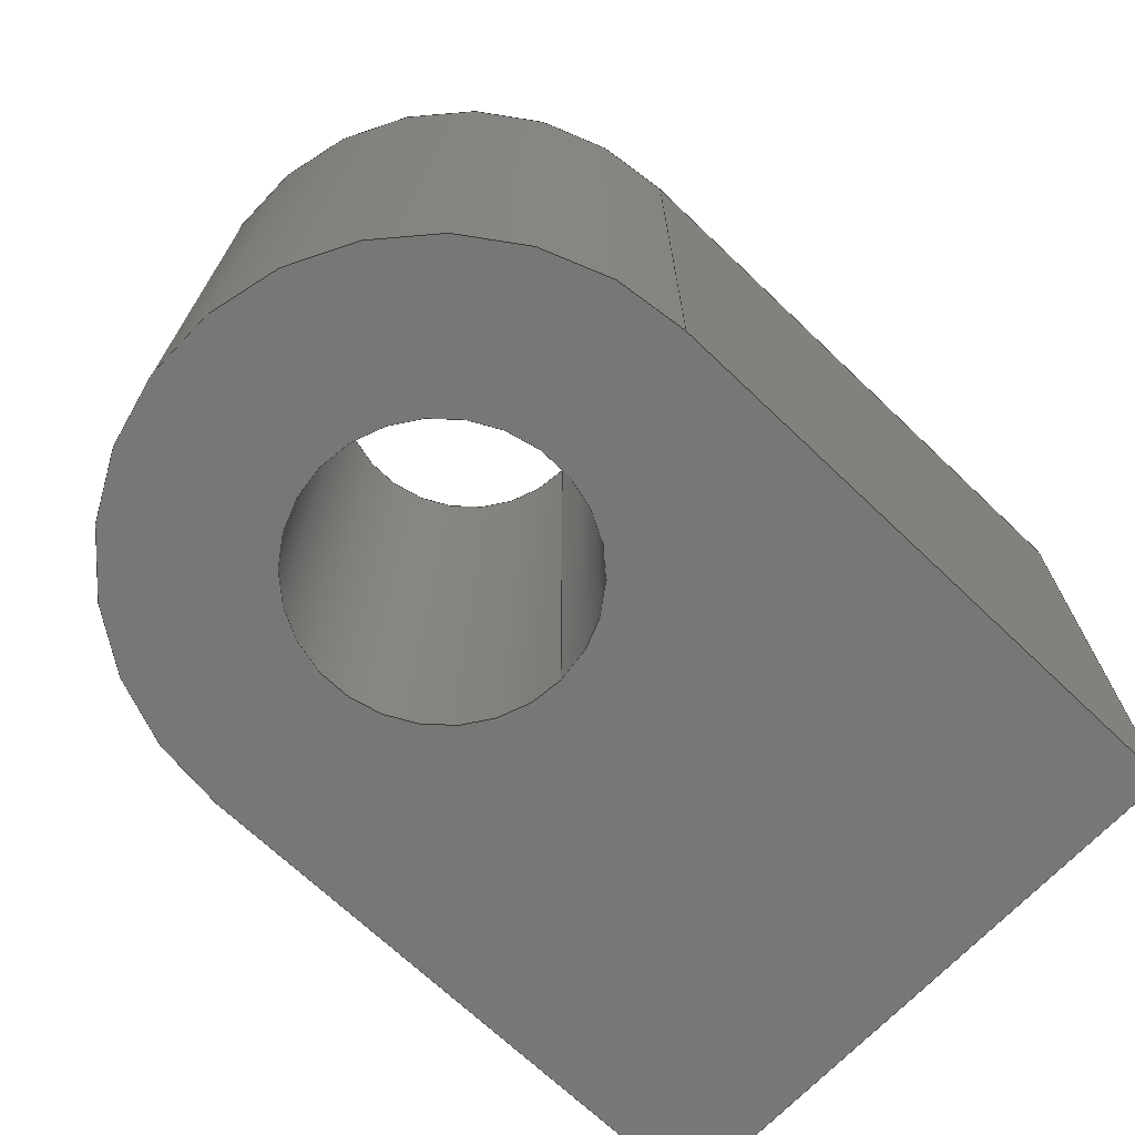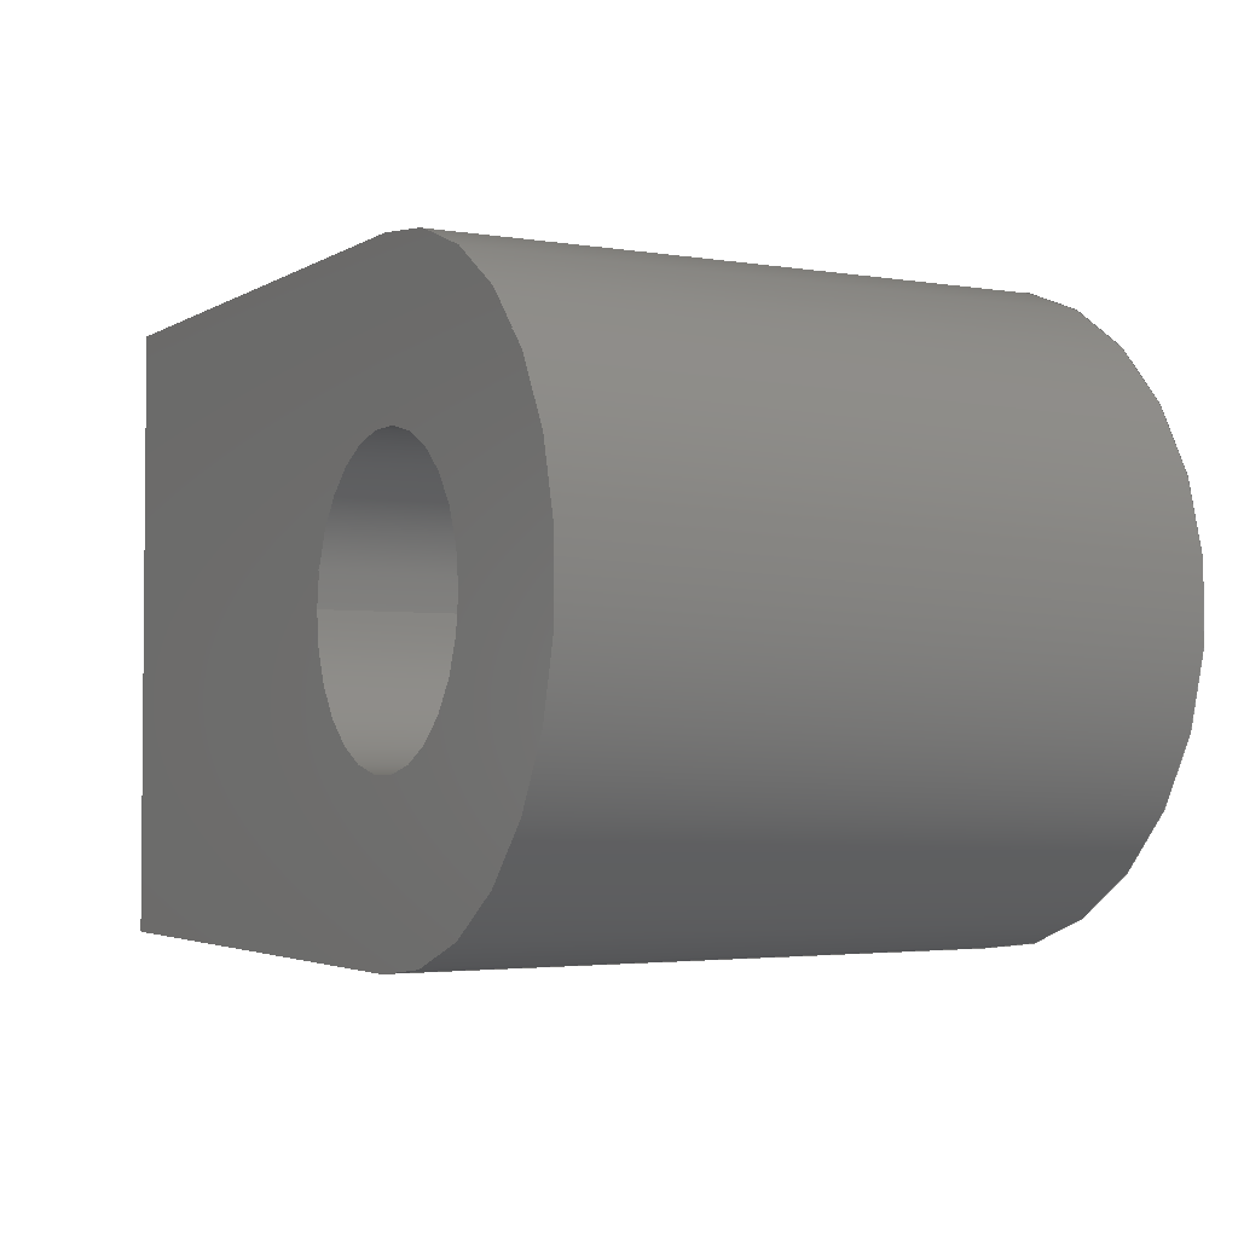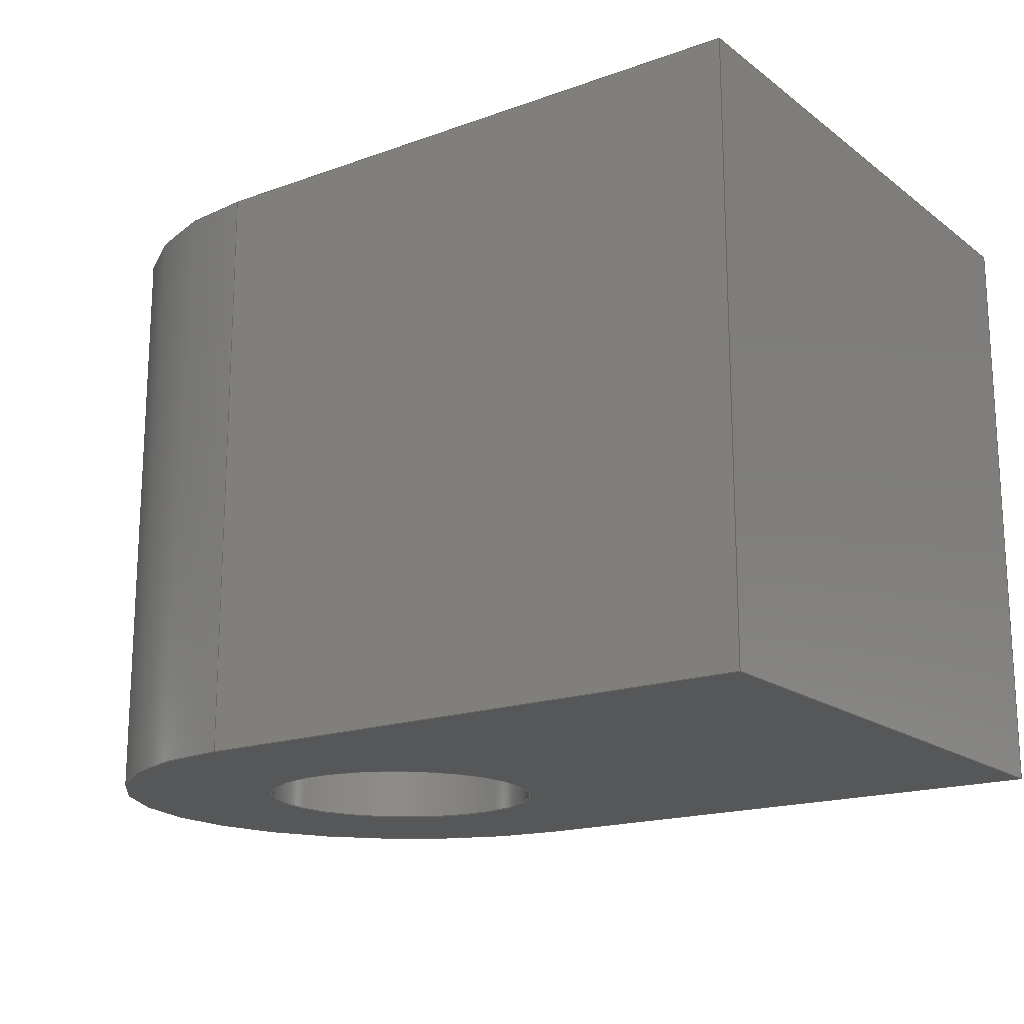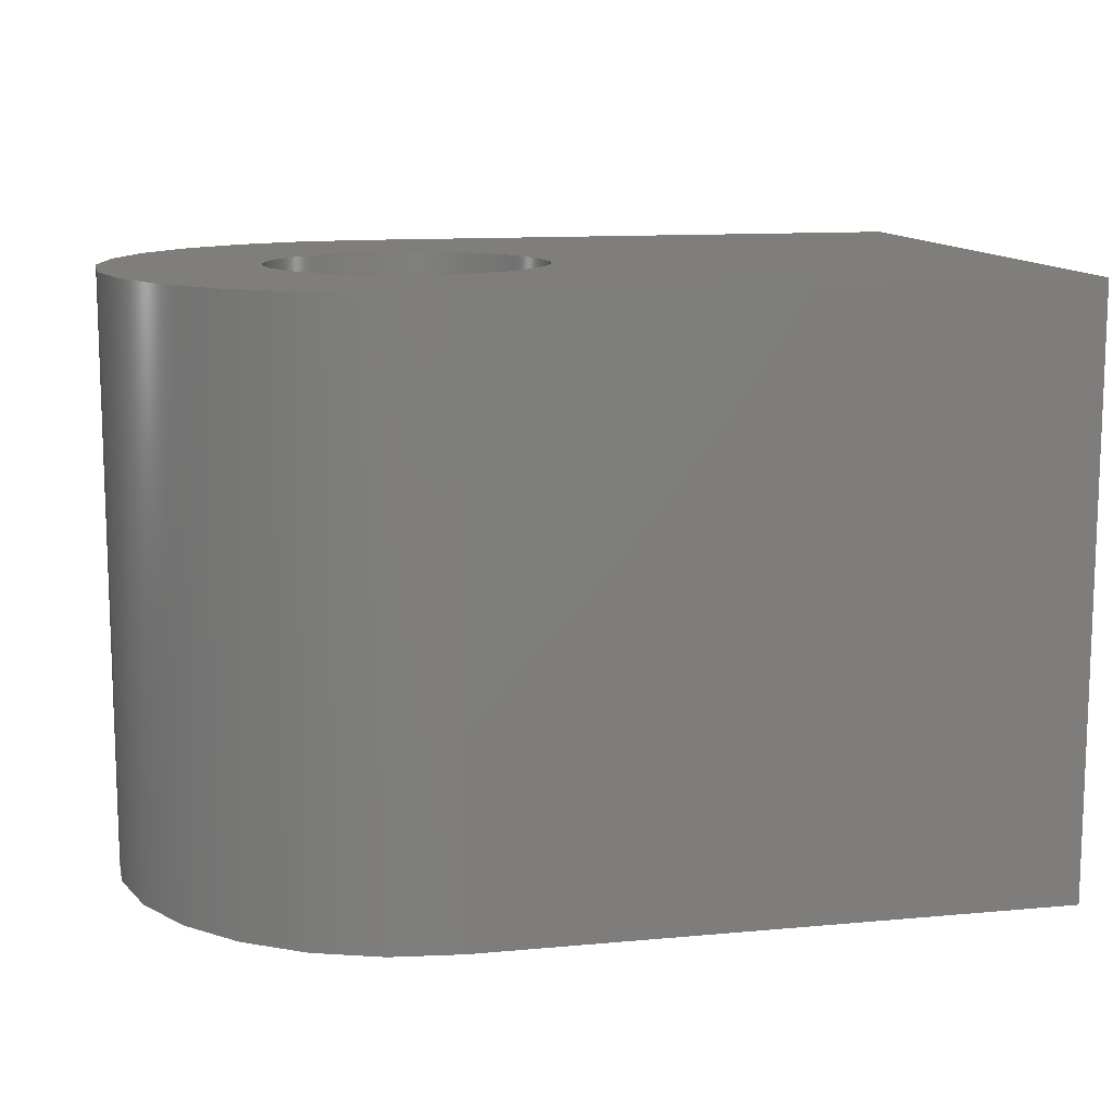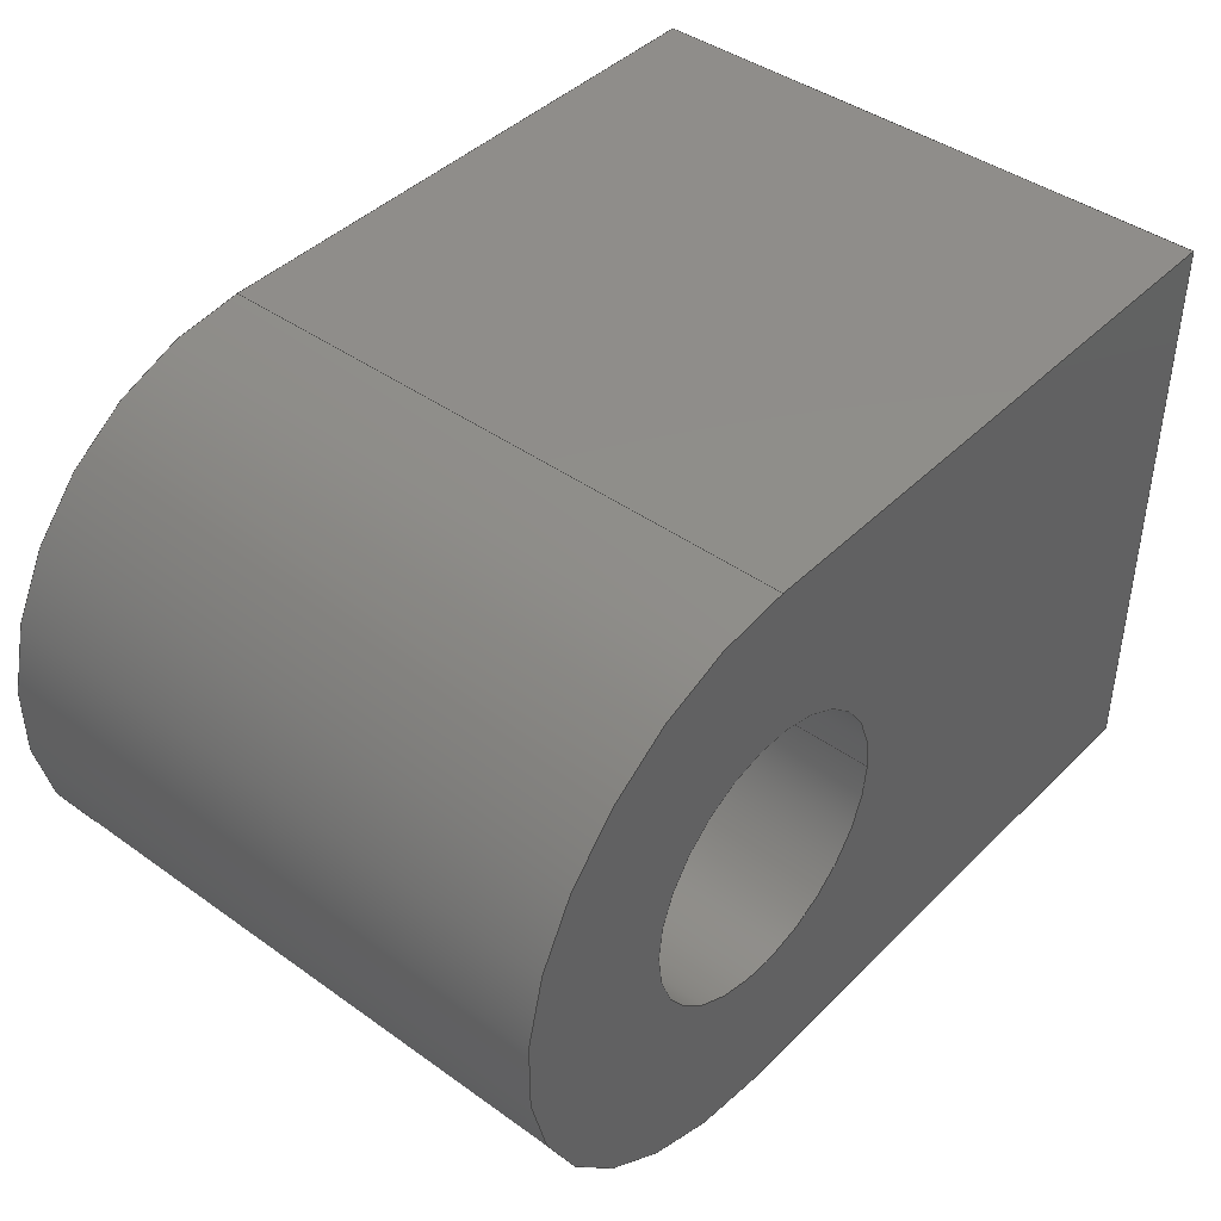
<metadata>
{"format":"step","ext":"step","renderer":"f3d","projection":"perspective","resolution":1024,"background":"white","views":[{"elev":-69.8,"azim":136.4,"up":"+Z"},{"elev":-3.1,"azim":61.1,"up":"+Y"},{"elev":-17.6,"azim":-144.7,"up":"+Z"},{"elev":11.9,"azim":167.6,"up":"+Z"},{"elev":42.5,"azim":130.5,"up":"+Y"}]}
</metadata>
<code>
ISO-10303-21;
DATA;
#1=MECHANICAL_DESIGN_GEOMETRIC_PRESENTATION_REPRESENTATION('',(#4),#215);
#2=SHAPE_REPRESENTATION_RELATIONSHIP('SRR','None',#222,#3);
#3=ADVANCED_BREP_SHAPE_REPRESENTATION('',(#5),#214);
#4=STYLED_ITEM('',(#232),#5);
#5=MANIFOLD_SOLID_BREP('Body1',#119);
#6=CYLINDRICAL_SURFACE('',#136,0.113);
#7=CYLINDRICAL_SURFACE('',#141,0.2388);
#8=FACE_BOUND('',#18,.T.);
#9=FACE_BOUND('',#25,.T.);
#10=FACE_OUTER_BOUND('',#17,.T.);
#11=FACE_OUTER_BOUND('',#19,.T.);
#12=FACE_OUTER_BOUND('',#20,.T.);
#13=FACE_OUTER_BOUND('',#21,.T.);
#14=FACE_OUTER_BOUND('',#22,.T.);
#15=FACE_OUTER_BOUND('',#23,.T.);
#16=FACE_OUTER_BOUND('',#24,.T.);
#17=EDGE_LOOP('',(#77,#78,#79,#80));
#18=EDGE_LOOP('',(#81));
#19=EDGE_LOOP('',(#82,#83,#84,#85));
#20=EDGE_LOOP('',(#86,#87,#88,#89));
#21=EDGE_LOOP('',(#90,#91,#92,#93));
#22=EDGE_LOOP('',(#94,#95,#96,#97));
#23=EDGE_LOOP('',(#98,#99,#100,#101));
#24=EDGE_LOOP('',(#102,#103,#104,#105));
#25=EDGE_LOOP('',(#106));
#26=LINE('',#185,#37);
#27=LINE('',#187,#38);
#28=LINE('',#188,#39);
#29=LINE('',#194,#40);
#30=LINE('',#197,#41);
#31=LINE('',#199,#42);
#32=LINE('',#200,#43);
#33=LINE('',#203,#44);
#34=LINE('',#204,#45);
#35=LINE('',#207,#46);
#36=LINE('',#208,#47);
#37=VECTOR('',#150,1);
#38=VECTOR('',#151,1);
#39=VECTOR('',#152,1);
#40=VECTOR('',#159,0.113);
#41=VECTOR('',#162,1);
#42=VECTOR('',#163,1);
#43=VECTOR('',#164,1);
#44=VECTOR('',#167,1);
#45=VECTOR('',#168,1);
#46=VECTOR('',#171,1);
#47=VECTOR('',#172,1);
#48=CIRCLE('',#134,0.2388);
#49=CIRCLE('',#135,0.113);
#50=CIRCLE('',#137,0.113);
#51=CIRCLE('',#142,0.2388);
#52=VERTEX_POINT('',#181);
#53=VERTEX_POINT('',#182);
#54=VERTEX_POINT('',#184);
#55=VERTEX_POINT('',#186);
#56=VERTEX_POINT('',#189);
#57=VERTEX_POINT('',#192);
#58=VERTEX_POINT('',#196);
#59=VERTEX_POINT('',#198);
#60=VERTEX_POINT('',#202);
#61=VERTEX_POINT('',#206);
#62=EDGE_CURVE('',#52,#53,#48,.T.);
#63=EDGE_CURVE('',#53,#54,#26,.T.);
#64=EDGE_CURVE('',#54,#55,#27,.T.);
#65=EDGE_CURVE('',#55,#52,#28,.T.);
#66=EDGE_CURVE('',#56,#56,#49,.T.);
#67=EDGE_CURVE('',#57,#57,#50,.T.);
#68=EDGE_CURVE('',#57,#56,#29,.T.);
#69=EDGE_CURVE('',#58,#53,#30,.T.);
#70=EDGE_CURVE('',#59,#58,#31,.T.);
#71=EDGE_CURVE('',#54,#59,#32,.T.);
#72=EDGE_CURVE('',#60,#59,#33,.T.);
#73=EDGE_CURVE('',#55,#60,#34,.T.);
#74=EDGE_CURVE('',#61,#60,#35,.T.);
#75=EDGE_CURVE('',#52,#61,#36,.T.);
#76=EDGE_CURVE('',#58,#61,#51,.T.);
#77=ORIENTED_EDGE('',*,*,#62,.T.);
#78=ORIENTED_EDGE('',*,*,#63,.T.);
#79=ORIENTED_EDGE('',*,*,#64,.T.);
#80=ORIENTED_EDGE('',*,*,#65,.T.);
#81=ORIENTED_EDGE('',*,*,#66,.T.);
#82=ORIENTED_EDGE('',*,*,#67,.F.);
#83=ORIENTED_EDGE('',*,*,#68,.T.);
#84=ORIENTED_EDGE('',*,*,#66,.F.);
#85=ORIENTED_EDGE('',*,*,#68,.F.);
#86=ORIENTED_EDGE('',*,*,#69,.F.);
#87=ORIENTED_EDGE('',*,*,#70,.F.);
#88=ORIENTED_EDGE('',*,*,#71,.F.);
#89=ORIENTED_EDGE('',*,*,#63,.F.);
#90=ORIENTED_EDGE('',*,*,#71,.T.);
#91=ORIENTED_EDGE('',*,*,#72,.F.);
#92=ORIENTED_EDGE('',*,*,#73,.F.);
#93=ORIENTED_EDGE('',*,*,#64,.F.);
#94=ORIENTED_EDGE('',*,*,#73,.T.);
#95=ORIENTED_EDGE('',*,*,#74,.F.);
#96=ORIENTED_EDGE('',*,*,#75,.F.);
#97=ORIENTED_EDGE('',*,*,#65,.F.);
#98=ORIENTED_EDGE('',*,*,#75,.T.);
#99=ORIENTED_EDGE('',*,*,#76,.F.);
#100=ORIENTED_EDGE('',*,*,#69,.T.);
#101=ORIENTED_EDGE('',*,*,#62,.F.);
#102=ORIENTED_EDGE('',*,*,#76,.T.);
#103=ORIENTED_EDGE('',*,*,#74,.T.);
#104=ORIENTED_EDGE('',*,*,#72,.T.);
#105=ORIENTED_EDGE('',*,*,#70,.T.);
#106=ORIENTED_EDGE('',*,*,#67,.T.);
#107=PLANE('',#133);
#108=PLANE('',#138);
#109=PLANE('',#139);
#110=PLANE('',#140);
#111=PLANE('',#143);
#112=ADVANCED_FACE('',(#10,#8),#107,.F.);
#113=ADVANCED_FACE('',(#11),#6,.F.);
#114=ADVANCED_FACE('',(#12),#108,.T.);
#115=ADVANCED_FACE('',(#13),#109,.T.);
#116=ADVANCED_FACE('',(#14),#110,.T.);
#117=ADVANCED_FACE('',(#15),#7,.T.);
#118=ADVANCED_FACE('',(#16,#9),#111,.T.);
#119=CLOSED_SHELL('',(#112,#113,#114,#115,#116,#117,#118));
#120=DERIVED_UNIT_ELEMENT(#122,1);
#121=DERIVED_UNIT_ELEMENT(#217,3);
#122=(
MASS_UNIT()
NAMED_UNIT(*)
SI_UNIT(.KILO.,.GRAM.)
);
#123=DERIVED_UNIT((#120,#121));
#124=MEASURE_REPRESENTATION_ITEM('density measure',
POSITIVE_RATIO_MEASURE(7850),#123);
#125=PROPERTY_DEFINITION_REPRESENTATION(#130,#127);
#126=PROPERTY_DEFINITION_REPRESENTATION(#131,#128);
#127=REPRESENTATION('material name',(#129),#214);
#128=REPRESENTATION('density',(#124),#214);
#129=DESCRIPTIVE_REPRESENTATION_ITEM('Steel','Steel');
#130=PROPERTY_DEFINITION('material property','material name',#224);
#131=PROPERTY_DEFINITION('material property','density of part',#224);
#132=AXIS2_PLACEMENT_3D('placement',#179,#144,#145);
#133=AXIS2_PLACEMENT_3D('',#180,#146,#147);
#134=AXIS2_PLACEMENT_3D('',#183,#148,#149);
#135=AXIS2_PLACEMENT_3D('',#190,#153,#154);
#136=AXIS2_PLACEMENT_3D('',#191,#155,#156);
#137=AXIS2_PLACEMENT_3D('',#193,#157,#158);
#138=AXIS2_PLACEMENT_3D('',#195,#160,#161);
#139=AXIS2_PLACEMENT_3D('',#201,#165,#166);
#140=AXIS2_PLACEMENT_3D('',#205,#169,#170);
#141=AXIS2_PLACEMENT_3D('',#209,#173,#174);
#142=AXIS2_PLACEMENT_3D('',#210,#175,#176);
#143=AXIS2_PLACEMENT_3D('',#211,#177,#178);
#144=DIRECTION('axis',(0,0,1));
#145=DIRECTION('refdir',(1,0,0));
#146=DIRECTION('center_axis',(0,0,1));
#147=DIRECTION('ref_axis',(1,0,0));
#148=DIRECTION('center_axis',(0,0,-1));
#149=DIRECTION('ref_axis',(-6.975e-16,-1,0));
#150=DIRECTION('',(-1,-2.337e-16,0));
#151=DIRECTION('',(2.325e-16,1,0));
#152=DIRECTION('',(1,-5.844e-17,0));
#153=DIRECTION('center_axis',(0,0,1));
#154=DIRECTION('ref_axis',(1,0,0));
#155=DIRECTION('center_axis',(0,0,1));
#156=DIRECTION('ref_axis',(1,0,0));
#157=DIRECTION('center_axis',(0,0,-1));
#158=DIRECTION('ref_axis',(1,0,0));
#159=DIRECTION('',(0,0,-1));
#160=DIRECTION('center_axis',(2.337e-16,-1,0));
#161=DIRECTION('ref_axis',(1,2.337e-16,0));
#162=DIRECTION('',(0,0,-1));
#163=DIRECTION('',(1,2.337e-16,0));
#164=DIRECTION('',(0,0,1));
#165=DIRECTION('center_axis',(-1,2.325e-16,0));
#166=DIRECTION('ref_axis',(-2.325e-16,-1,0));
#167=DIRECTION('',(-2.325e-16,-1,0));
#168=DIRECTION('',(0,0,1));
#169=DIRECTION('center_axis',(5.844e-17,1,0));
#170=DIRECTION('ref_axis',(-1,5.844e-17,0));
#171=DIRECTION('',(-1,5.844e-17,0));
#172=DIRECTION('',(0,0,1));
#173=DIRECTION('center_axis',(0,0,1));
#174=DIRECTION('ref_axis',(-6.975e-16,-1,0));
#175=DIRECTION('center_axis',(0,0,1));
#176=DIRECTION('ref_axis',(-6.975e-16,-1,0));
#177=DIRECTION('center_axis',(0,0,1));
#178=DIRECTION('ref_axis',(1,0,0));
#179=CARTESIAN_POINT('',(0,0,0));
#180=CARTESIAN_POINT('Origin',(0.1194,0,-0.2388));
#181=CARTESIAN_POINT('',(0.2375,0.2388,-0.2388));
#182=CARTESIAN_POINT('',(0.2375,-0.2388,-0.2388));
#183=CARTESIAN_POINT('Origin',(0.2375,4.657e-17,-0.2388));
#184=CARTESIAN_POINT('',(-0.2375,-0.2388,-0.2388));
#185=CARTESIAN_POINT('',(-0.2375,-0.2388,-0.2388));
#186=CARTESIAN_POINT('',(-0.2375,0.2388,-0.2388));
#187=CARTESIAN_POINT('',(-0.2375,0.2388,-0.2388));
#188=CARTESIAN_POINT('',(0.2375,0.2388,-0.2388));
#189=CARTESIAN_POINT('',(0.1245,4.706e-17,-0.2388));
#190=CARTESIAN_POINT('Origin',(0.2375,6.09e-17,-0.2388));
#191=CARTESIAN_POINT('Origin',(0.2375,6.09e-17,0));
#192=CARTESIAN_POINT('',(0.1245,4.706e-17,0.2388));
#193=CARTESIAN_POINT('Origin',(0.2375,6.09e-17,0.2388));
#194=CARTESIAN_POINT('',(0.1245,4.706e-17,0));
#195=CARTESIAN_POINT('Origin',(-0.2375,-0.2388,0));
#196=CARTESIAN_POINT('',(0.2375,-0.2388,0.2388));
#197=CARTESIAN_POINT('',(0.2375,-0.2388,0));
#198=CARTESIAN_POINT('',(-0.2375,-0.2388,0.2388));
#199=CARTESIAN_POINT('',(-0.2375,-0.2388,0.2388));
#200=CARTESIAN_POINT('',(-0.2375,-0.2388,0));
#201=CARTESIAN_POINT('Origin',(-0.2375,0.2388,0));
#202=CARTESIAN_POINT('',(-0.2375,0.2388,0.2388));
#203=CARTESIAN_POINT('',(-0.2375,0.2388,0.2388));
#204=CARTESIAN_POINT('',(-0.2375,0.2388,0));
#205=CARTESIAN_POINT('Origin',(0.2375,0.2388,0));
#206=CARTESIAN_POINT('',(0.2375,0.2388,0.2388));
#207=CARTESIAN_POINT('',(0.2375,0.2388,0.2388));
#208=CARTESIAN_POINT('',(0.2375,0.2388,0));
#209=CARTESIAN_POINT('Origin',(0.2375,4.657e-17,0));
#210=CARTESIAN_POINT('Origin',(0.2375,4.657e-17,0.2388));
#211=CARTESIAN_POINT('Origin',(0.1194,0,0.2388));
#212=UNCERTAINTY_MEASURE_WITH_UNIT(LENGTH_MEASURE(0.001),#216,
'DISTANCE_ACCURACY_VALUE',
'Maximum model space distance between geometric entities at asserted c
onnectivities');
#213=UNCERTAINTY_MEASURE_WITH_UNIT(LENGTH_MEASURE(0.001),#216,
'DISTANCE_ACCURACY_VALUE',
'Maximum model space distance between geometric entities at asserted c
onnectivities');
#214=(
GEOMETRIC_REPRESENTATION_CONTEXT(3)
GLOBAL_UNCERTAINTY_ASSIGNED_CONTEXT((#212))
GLOBAL_UNIT_ASSIGNED_CONTEXT((#216,#218,#219))
REPRESENTATION_CONTEXT('','3D')
);
#215=(
GEOMETRIC_REPRESENTATION_CONTEXT(3)
GLOBAL_UNCERTAINTY_ASSIGNED_CONTEXT((#213))
GLOBAL_UNIT_ASSIGNED_CONTEXT((#216,#218,#219))
REPRESENTATION_CONTEXT('','3D')
);
#216=(
LENGTH_UNIT()
NAMED_UNIT(*)
SI_UNIT(.CENTI.,.METRE.)
);
#217=(
LENGTH_UNIT()
NAMED_UNIT(*)
SI_UNIT($,.METRE.)
);
#218=(
NAMED_UNIT(*)
PLANE_ANGLE_UNIT()
SI_UNIT($,.RADIAN.)
);
#219=(
NAMED_UNIT(*)
SI_UNIT($,.STERADIAN.)
SOLID_ANGLE_UNIT()
);
#220=SHAPE_DEFINITION_REPRESENTATION(#221,#222);
#221=PRODUCT_DEFINITION_SHAPE('',$,#224);
#222=SHAPE_REPRESENTATION('',(#132),#214);
#223=PRODUCT_DEFINITION_CONTEXT('part definition',#228,'design');
#224=PRODUCT_DEFINITION('eccentric rod clevis',
'eccentric rod clevis v1',#225,#223);
#225=PRODUCT_DEFINITION_FORMATION('',$,#230);
#226=PRODUCT_RELATED_PRODUCT_CATEGORY('eccentric rod clevis v1',
'eccentric rod clevis v1',(#230));
#227=APPLICATION_PROTOCOL_DEFINITION('international standard',
'automotive_design',2009,#228);
#228=APPLICATION_CONTEXT(
'Core Data for Automotive Mechanical Design Process');
#229=PRODUCT_CONTEXT('part definition',#228,'mechanical');
#230=PRODUCT('eccentric rod clevis','eccentric rod clevis v1',$,(#229));
#231=PRESENTATION_STYLE_ASSIGNMENT((#233));
#232=PRESENTATION_STYLE_ASSIGNMENT((#234));
#233=SURFACE_STYLE_USAGE(.BOTH.,#235);
#234=SURFACE_STYLE_USAGE(.BOTH.,#236);
#235=SURFACE_SIDE_STYLE('',(#237));
#236=SURFACE_SIDE_STYLE('',(#238));
#237=SURFACE_STYLE_FILL_AREA(#239);
#238=SURFACE_STYLE_FILL_AREA(#240);
#239=FILL_AREA_STYLE('Steel - Satin',(#241));
#240=FILL_AREA_STYLE('Gold - Polished',(#242));
#241=FILL_AREA_STYLE_COLOUR('Steel - Satin',#243);
#242=FILL_AREA_STYLE_COLOUR('Gold - Polished',#244);
#243=COLOUR_RGB('Steel - Satin',0.6275,0.6275,0.6275);
#244=COLOUR_RGB('Gold - Polished',0.9569,0.898,0.6549);
ENDSEC;
END-ISO-10303-21;

</code>
